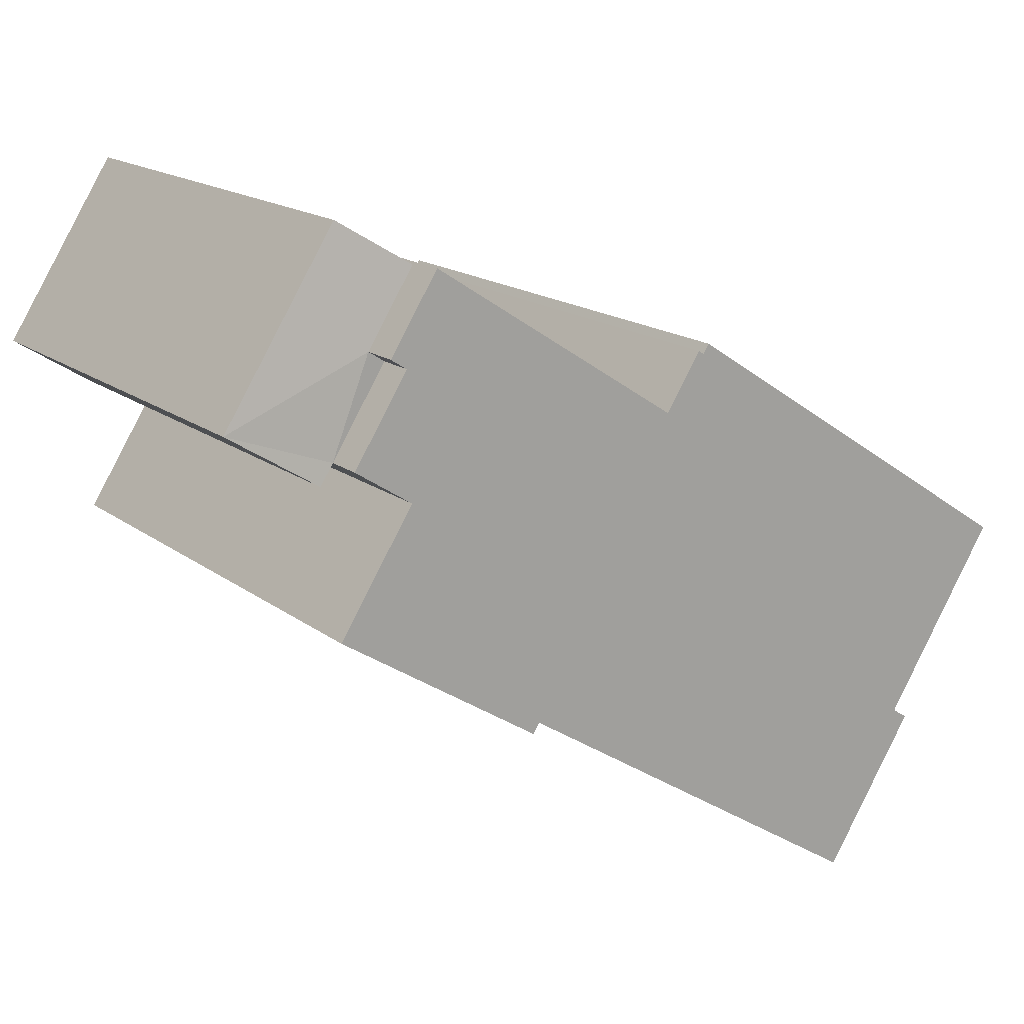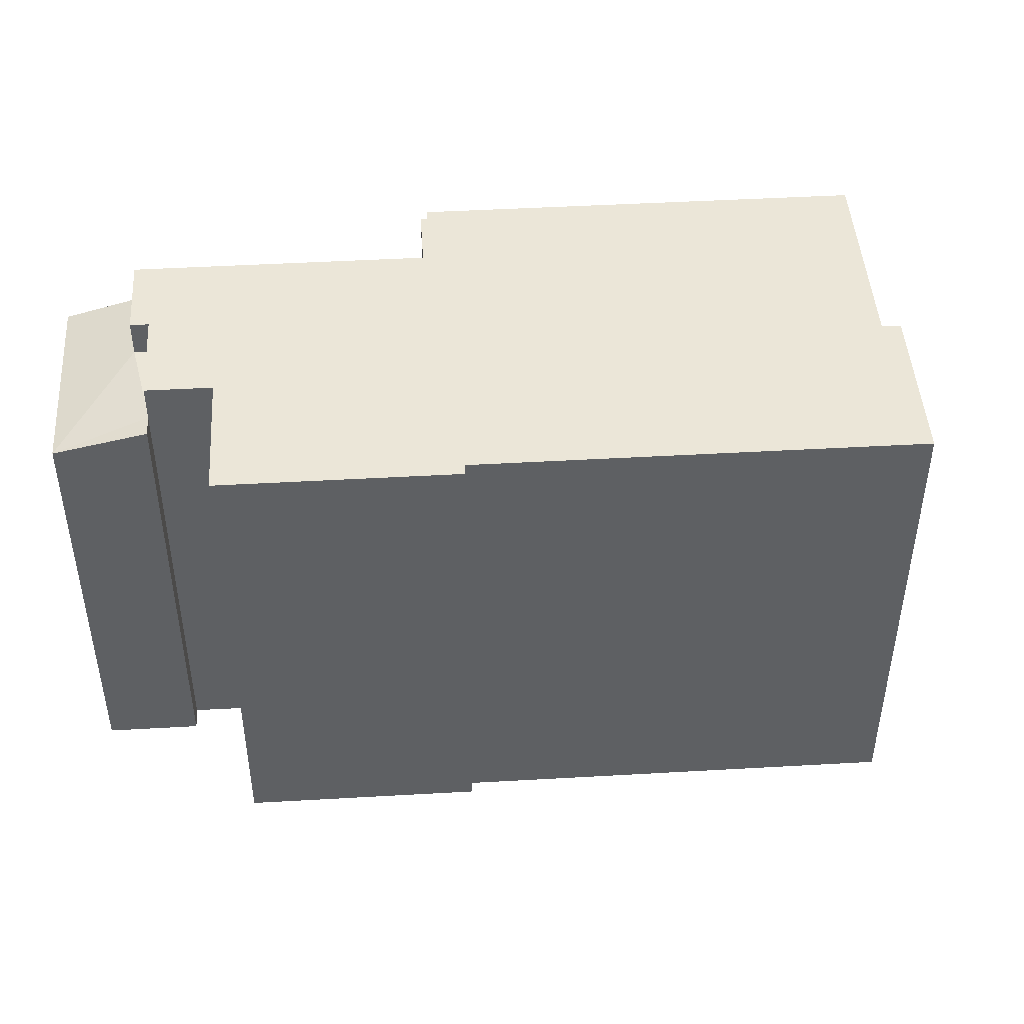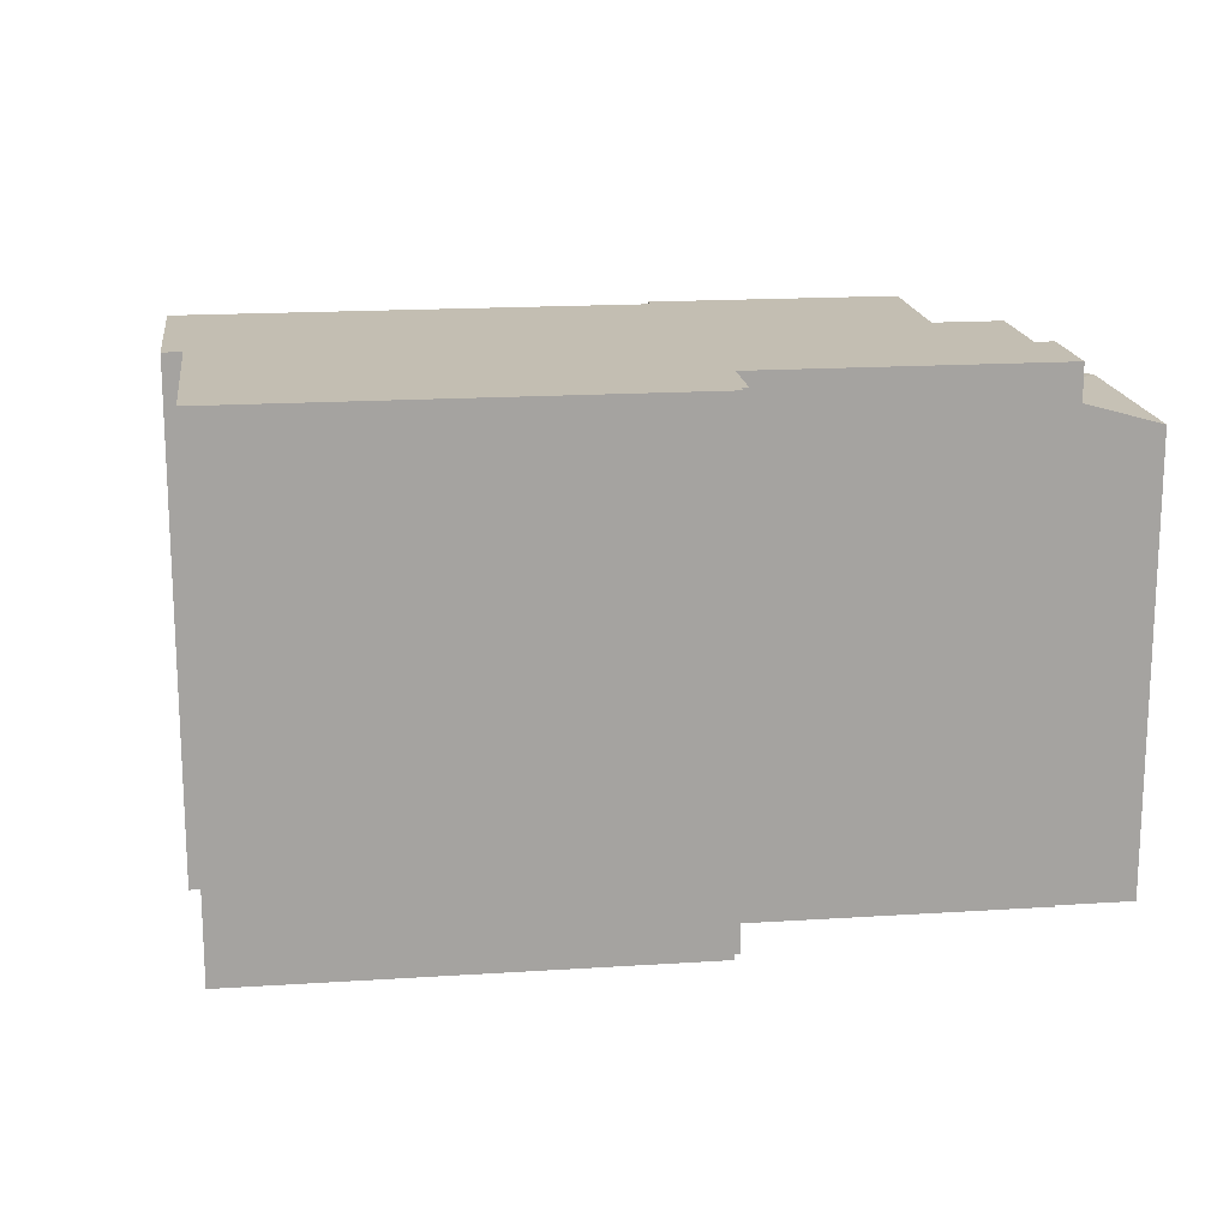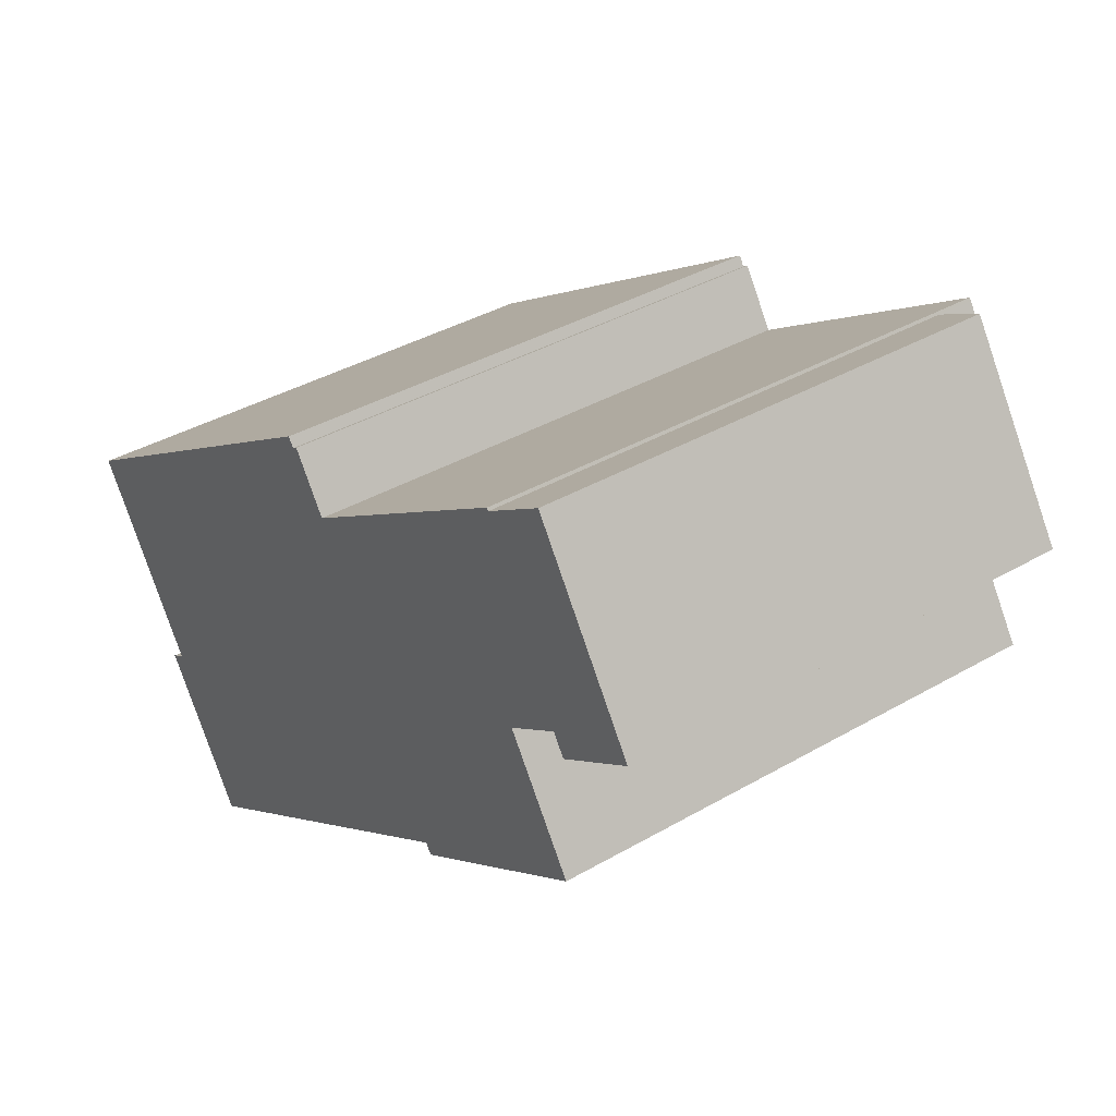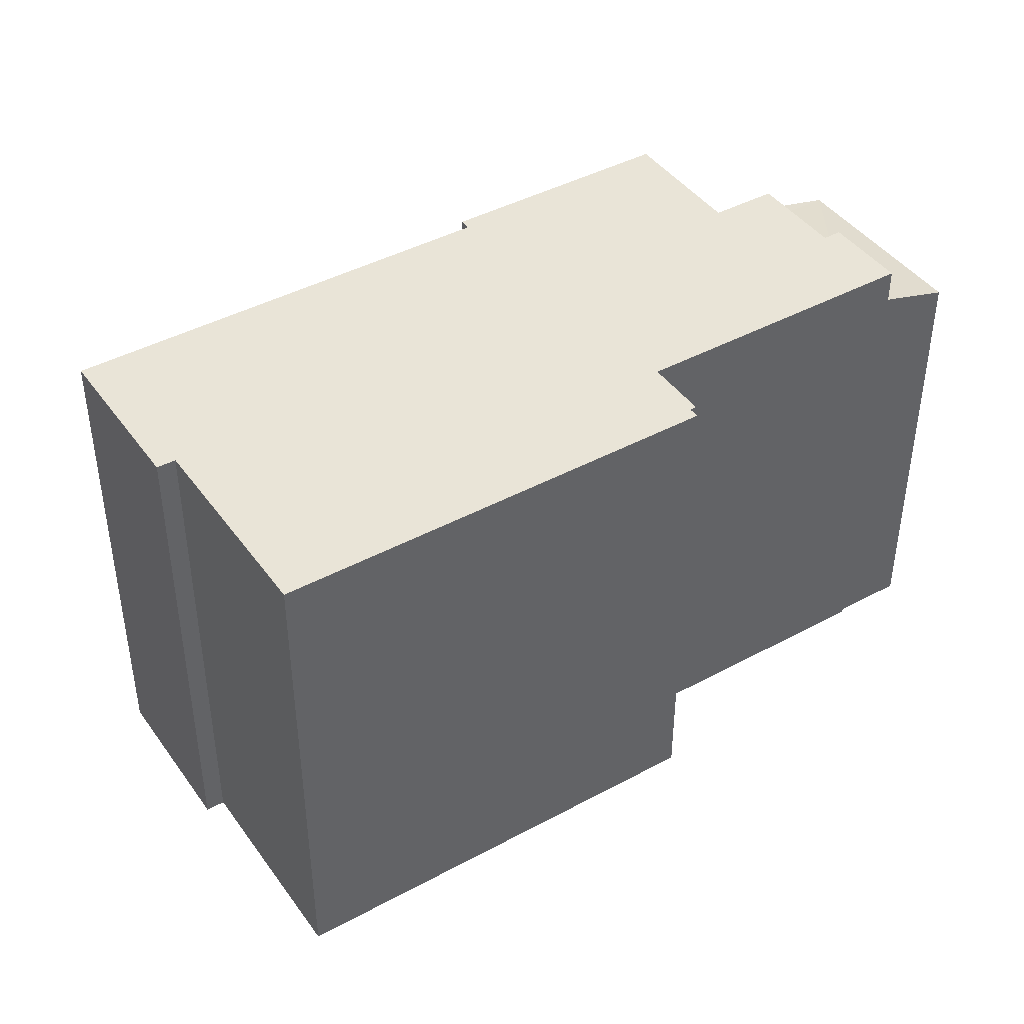
<metadata>
{"format":"obj","ext":"obj","renderer":"f3d","projection":"perspective","resolution":1024,"background":"white","views":[{"elev":17.0,"azim":145.4,"up":"+Z"},{"elev":46.3,"azim":143.3,"up":"+Y"},{"elev":17.3,"azim":-40.3,"up":"+Y"},{"elev":38.0,"azim":53.6,"up":"+Z"},{"elev":42.8,"azim":-65.7,"up":"+Y"}]}
</metadata>
<code>
v 6.794 4.77 5.464
v 7.209 4.299 7.951
v 9.683 4.299 4.136
v 6.794 4.77 5.464
v 9.683 4.299 4.136
v 7.624 4.77 3.413
v 5.781 4.77 7.026
v 7.209 4.299 7.951
v 6.794 4.77 5.464
v 7.624 4.77 3.413
v 9.683 4.299 4.136
v 7.904 4.77 2.982
v 6.442 4.77 5.236
v 6.794 4.77 5.464
v 7.624 4.77 3.413
v 3.374 5.578 -2.604
v 7.995 5.579 0.08481
v 3.515 5.578 -2.821
v 3.374 5.578 -2.604
v 6.368 5.579 2.594
v 7.995 5.579 0.08481
v -6.678 5.578 -4.627
v 3.374 5.578 -2.604
v -4.983 5.578 -8.024
v 6.368 5.579 2.594
v 6.442 5.579 5.236
v 7.624 5.579 3.413
v -7.035 5.578 -4.859
v -6.678 5.578 -4.627
v -4.983 5.578 -8.024
v -6.678 5.578 -4.627
v 0.1784 5.578 3.469
v 3.374 5.578 -2.604
v -9.238 5.578 -0.6502
v 0.1784 5.578 3.469
v -6.678 5.578 -4.627
v 0.1784 5.578 3.469
v 6.442 5.579 5.236
v 6.368 5.579 2.594
v -9.238 5.578 -0.6502
v -0.8556 5.578 4.786
v -0.7246 5.578 4.585
v -9.238 5.578 -0.6502
v -0.7246 5.578 4.585
v 0.1784 5.578 3.469
v -0.7246 5.578 4.585
v -0.5986 5.578 4.667
v 0.1784 5.578 3.469
v 0.1784 5.578 3.469
v 6.368 5.579 2.594
v 3.374 5.578 -2.604
v 5.781 5.579 7.026
v 6.794 5.579 5.464
v 6.442 5.579 5.236
v 0.1784 5.578 3.469
v 5.746 5.579 7.08
v 5.781 5.579 7.026
v 0.1784 5.578 3.469
v 5.781 5.579 7.026
v 6.442 5.579 5.236
v 5.781 4.77 7.026
v 5.781 -5.518 7.026
v 7.209 4.299 7.951
v 7.209 -5.518 7.951
v 7.209 -5.518 7.951
v 9.683 4.299 4.136
v 7.209 4.299 7.951
v 9.683 -5.518 4.136
v 9.683 4.299 4.136
v 9.683 -5.518 4.136
v 7.904 -5.518 2.982
v 7.904 4.77 2.982
v 7.624 4.77 3.413
v 7.904 -5.518 2.982
v 7.624 -5.518 3.413
v 7.904 4.77 2.982
v -0.7246 5.578 4.585
v -0.7246 -5.518 4.585
v -0.5986 -5.518 4.667
v -0.5986 5.578 4.667
v 0.1784 -5.518 3.469
v 0.1784 5.578 3.469
v -0.5986 5.578 4.667
v -0.5986 -5.518 4.667
v 5.746 -5.518 7.08
v 5.746 5.579 7.08
v 0.1784 5.578 3.469
v 0.1784 -5.518 3.469
v 5.746 5.579 7.08
v 5.781 4.77 7.026
v 5.781 5.579 7.026
v 5.746 -5.518 7.08
v 5.781 4.77 7.026
v 5.746 5.579 7.08
v 5.781 -5.518 7.026
v 6.794 4.77 5.464
v 6.794 5.579 5.464
v 5.781 5.579 7.026
v 5.781 4.77 7.026
v 7.624 -5.518 3.413
v 6.368 -5.518 2.594
v 7.624 4.77 3.413
v 6.368 5.579 2.594
v 6.368 5.579 2.594
v 7.624 5.579 3.413
v 7.624 4.77 3.413
v 7.995 -5.518 0.08481
v 7.995 5.579 0.08481
v 6.368 5.579 2.594
v 6.368 -5.518 2.594
v 7.995 5.579 0.08481
v 7.995 -5.518 0.08481
v 3.515 5.578 -2.821
v 3.515 -5.518 -2.821
v 3.374 5.578 -2.604
v 3.515 -5.518 -2.821
v 3.374 -5.518 -2.604
v 3.515 5.578 -2.821
v -4.983 -5.518 -8.024
v -4.983 5.578 -8.024
v 3.374 -5.518 -2.604
v 3.374 5.578 -2.604
v -7.035 5.578 -4.859
v -6.009 -5.518 -6.442
v -7.035 -5.518 -4.859
v -6.009 -5.518 -6.442
v -4.983 5.578 -8.024
v -4.983 -5.518 -8.024
v -7.035 5.578 -4.859
v -4.983 5.578 -8.024
v -6.009 -5.518 -6.442
v -6.856 -5.518 -4.743
v -6.678 -5.518 -4.627
v -6.678 5.578 -4.627
v -7.035 5.578 -4.859
v -7.035 -5.518 -4.859
v -6.856 -5.518 -4.743
v -7.035 5.578 -4.859
v -6.856 -5.518 -4.743
v -6.678 5.578 -4.627
v -9.238 5.578 -0.6502
v -6.678 5.578 -4.627
v -6.678 -5.518 -4.627
v -9.238 -5.518 -0.6502
v -0.8556 -5.518 4.786
v -0.8556 5.578 4.786
v -9.238 5.578 -0.6502
v -9.238 -5.518 -0.6502
v -0.7901 -5.518 4.685
v -0.7246 -5.518 4.585
v -0.7246 5.578 4.585
v -0.8556 5.578 4.786
v -0.8556 -5.518 4.786
v -0.7901 -5.518 4.685
v -0.8556 5.578 4.786
v -0.7901 -5.518 4.685
v -0.7246 5.578 4.585
v 6.794 5.579 5.464
v 6.794 4.77 5.464
v 6.442 5.579 5.236
v 6.442 4.77 5.236
v 7.624 4.77 3.413
v 7.624 5.579 3.413
v 6.442 5.579 5.236
v 6.442 4.77 5.236
v -6.856 -5.518 -4.743
v -6.009 -5.518 -6.442
v -6.678 -5.518 -4.627
v -7.035 -5.518 -4.859
v 3.374 -5.518 -2.604
v -9.238 -5.518 -0.6502
v -0.7901 -5.518 4.685
v -0.8556 -5.518 4.786
v -0.7246 -5.518 4.585
v 0.1784 -5.518 3.469
v -0.5986 -5.518 4.667
v -4.983 -5.518 -8.024
v 5.781 -5.518 7.026
v 5.746 -5.518 7.08
v 7.209 -5.518 7.951
v 7.624 -5.518 3.413
v 9.683 -5.518 4.136
v 7.904 -5.518 2.982
v 6.368 -5.518 2.594
v 3.515 -5.518 -2.821
v 7.995 -5.518 0.08481
g CDNNDG02_0015630
f 1 2 3
f 4 5 6
f 7 8 9
f 10 11 12
f 13 14 15
f 16 17 18
f 19 20 21
f 22 23 24
f 25 26 27
f 28 29 30
f 31 32 33
f 34 35 36
f 37 38 39
f 40 41 42
f 43 44 45
f 46 47 48
f 49 50 51
f 52 53 54
f 55 56 57
f 58 59 60
f 61 62 63
f 63 62 64
f 65 66 67
f 65 68 66
f 69 70 71
f 72 69 71
f 73 74 75
f 73 76 74
f 77 78 79
f 80 77 79
f 81 82 83
f 84 81 83
f 85 86 87
f 87 88 85
f 89 90 91
f 92 93 94
f 92 95 93
f 96 97 98
f 99 96 98
f 100 101 102
f 103 102 101
f 104 105 106
f 107 108 109
f 110 107 109
f 111 112 113
f 113 112 114
f 115 116 117
f 115 118 116
f 119 120 121
f 122 121 120
f 123 124 125
f 126 127 128
f 129 130 131
f 132 133 134
f 135 136 137
f 138 139 140
f 141 142 143
f 144 141 143
f 145 146 147
f 147 148 145
f 149 150 151
f 152 153 154
f 155 156 157
f 158 159 160
f 160 159 161
f 162 163 164
f 165 162 164
f 166 167 168
f 169 167 166
f 168 167 170
f 171 172 173
f 174 175 176
f 167 177 170
f 171 174 172
f 171 175 174
f 175 178 179
f 171 168 175
f 180 181 182
f 181 183 182
f 175 170 184
f 168 170 175
f 170 185 186
f 178 181 180
f 178 184 181
f 175 184 178
f 170 186 184

</code>
